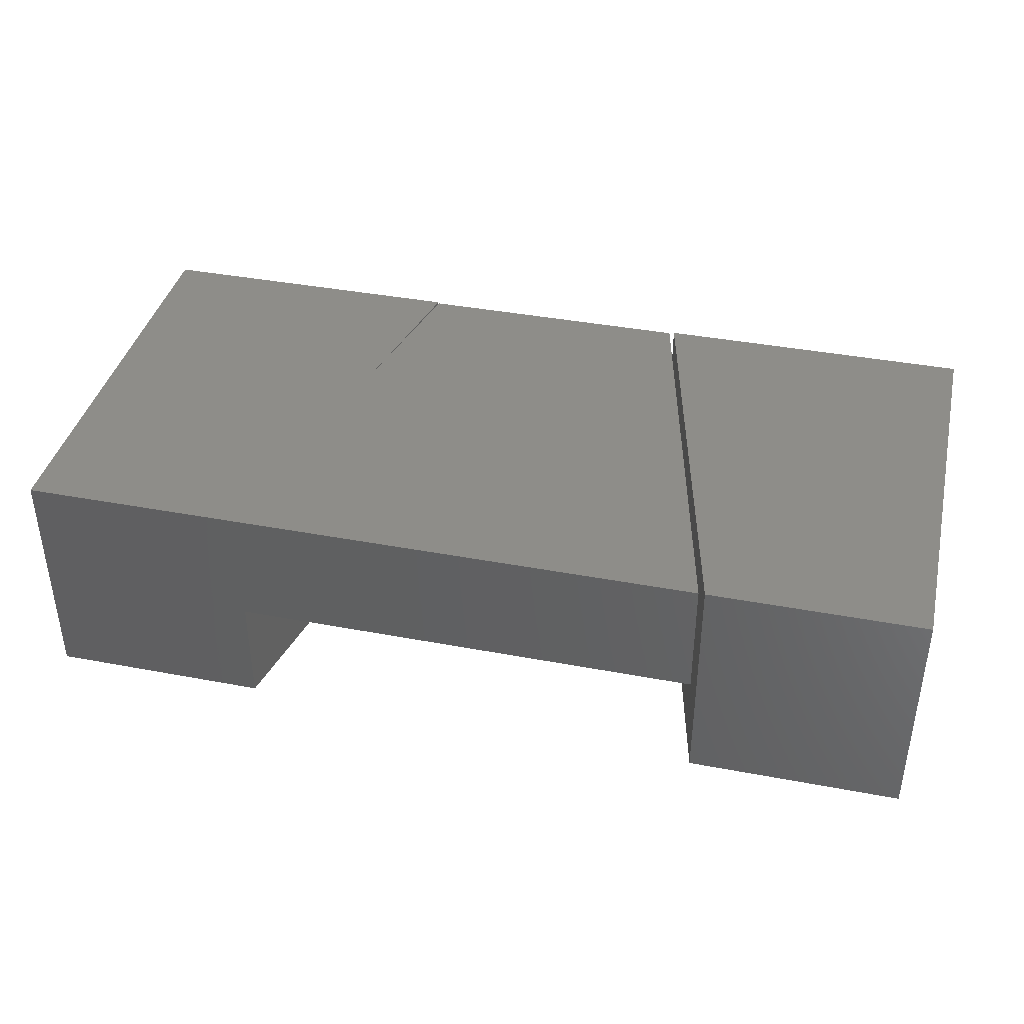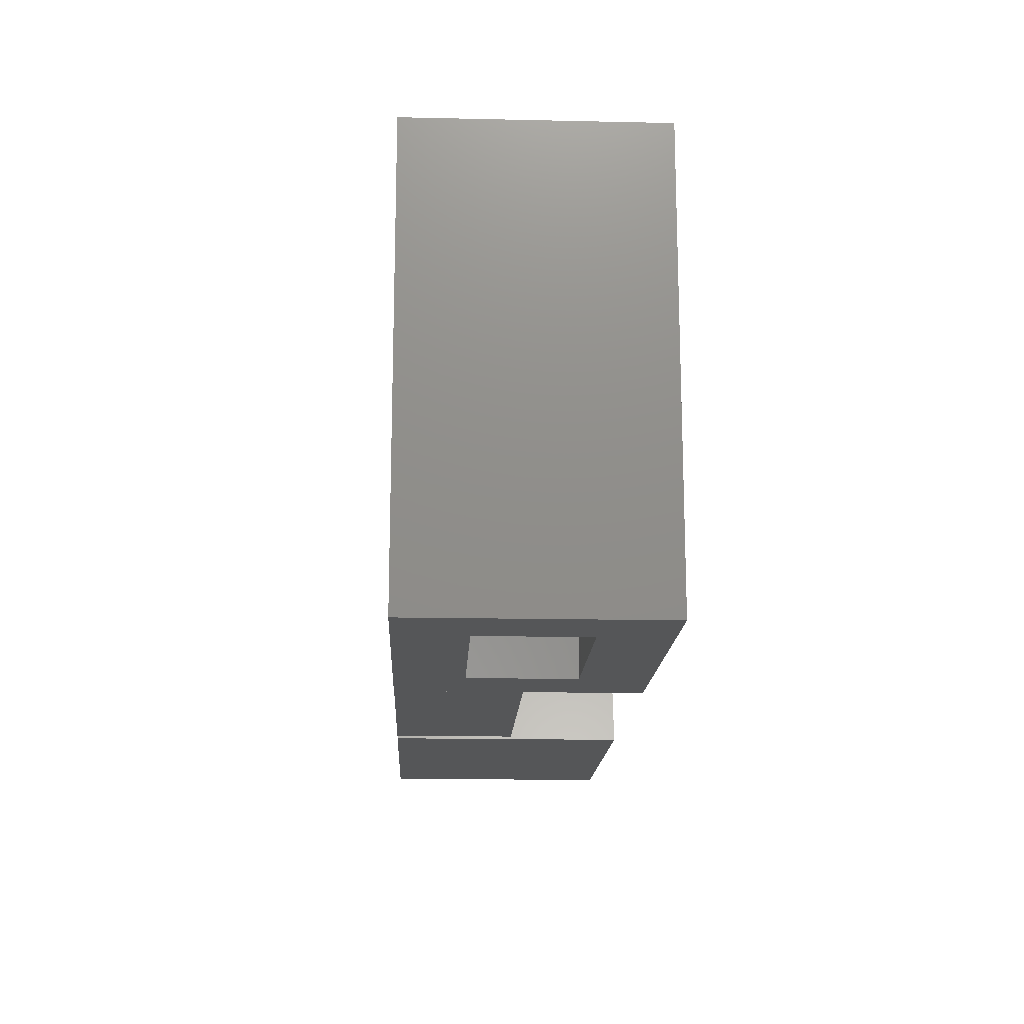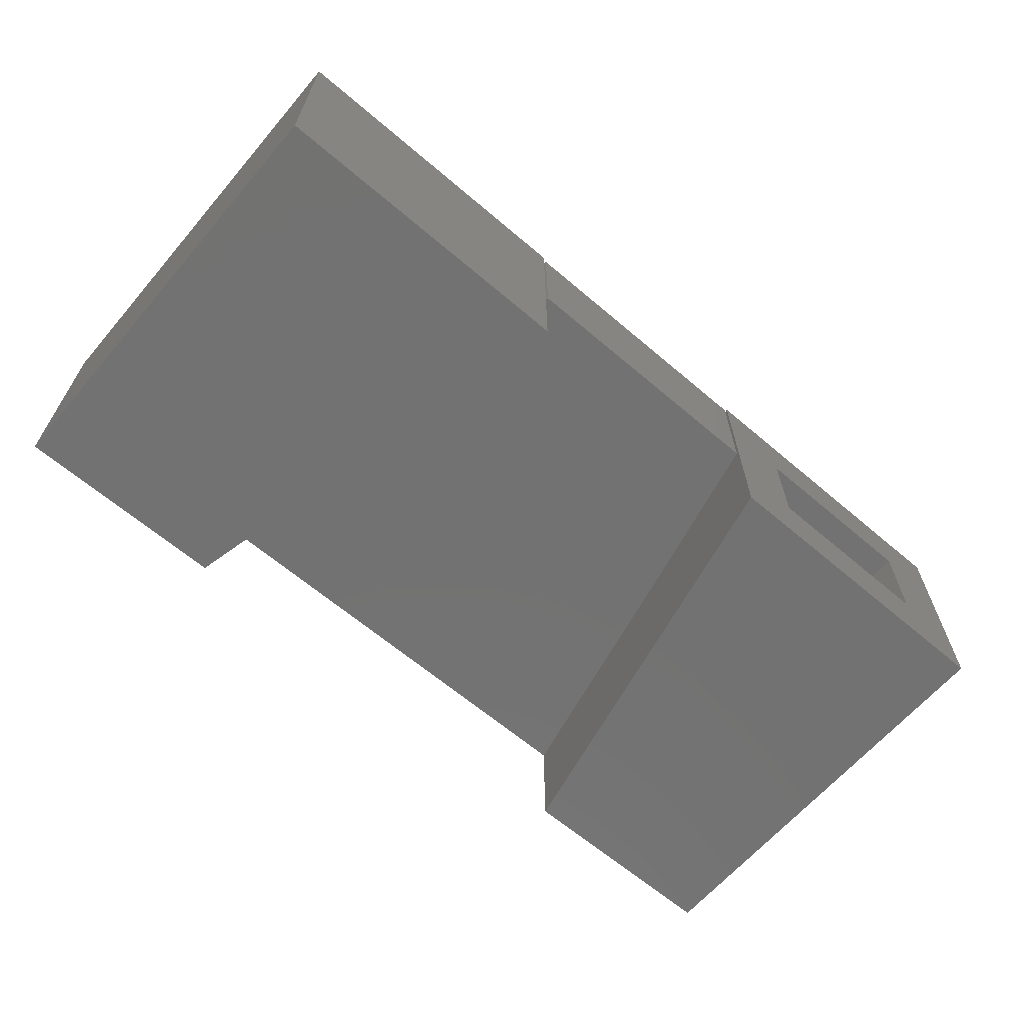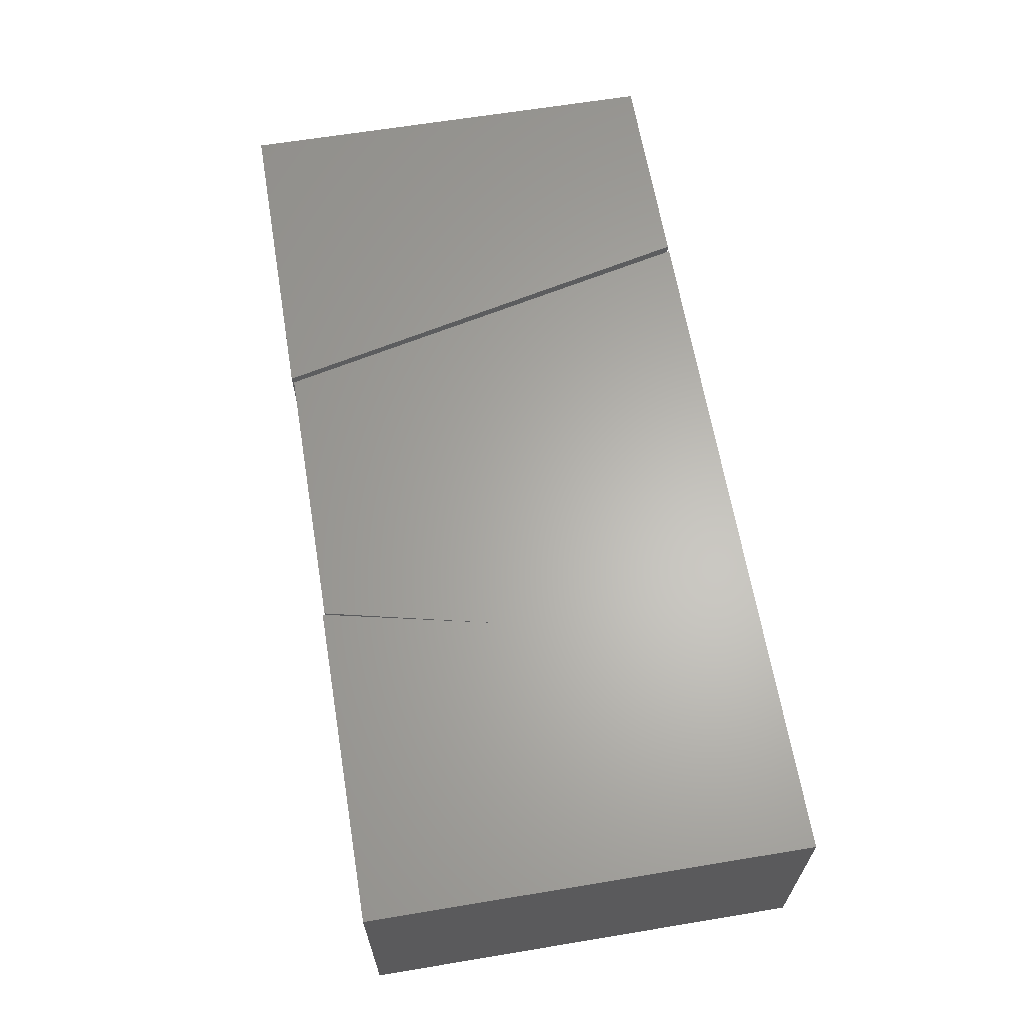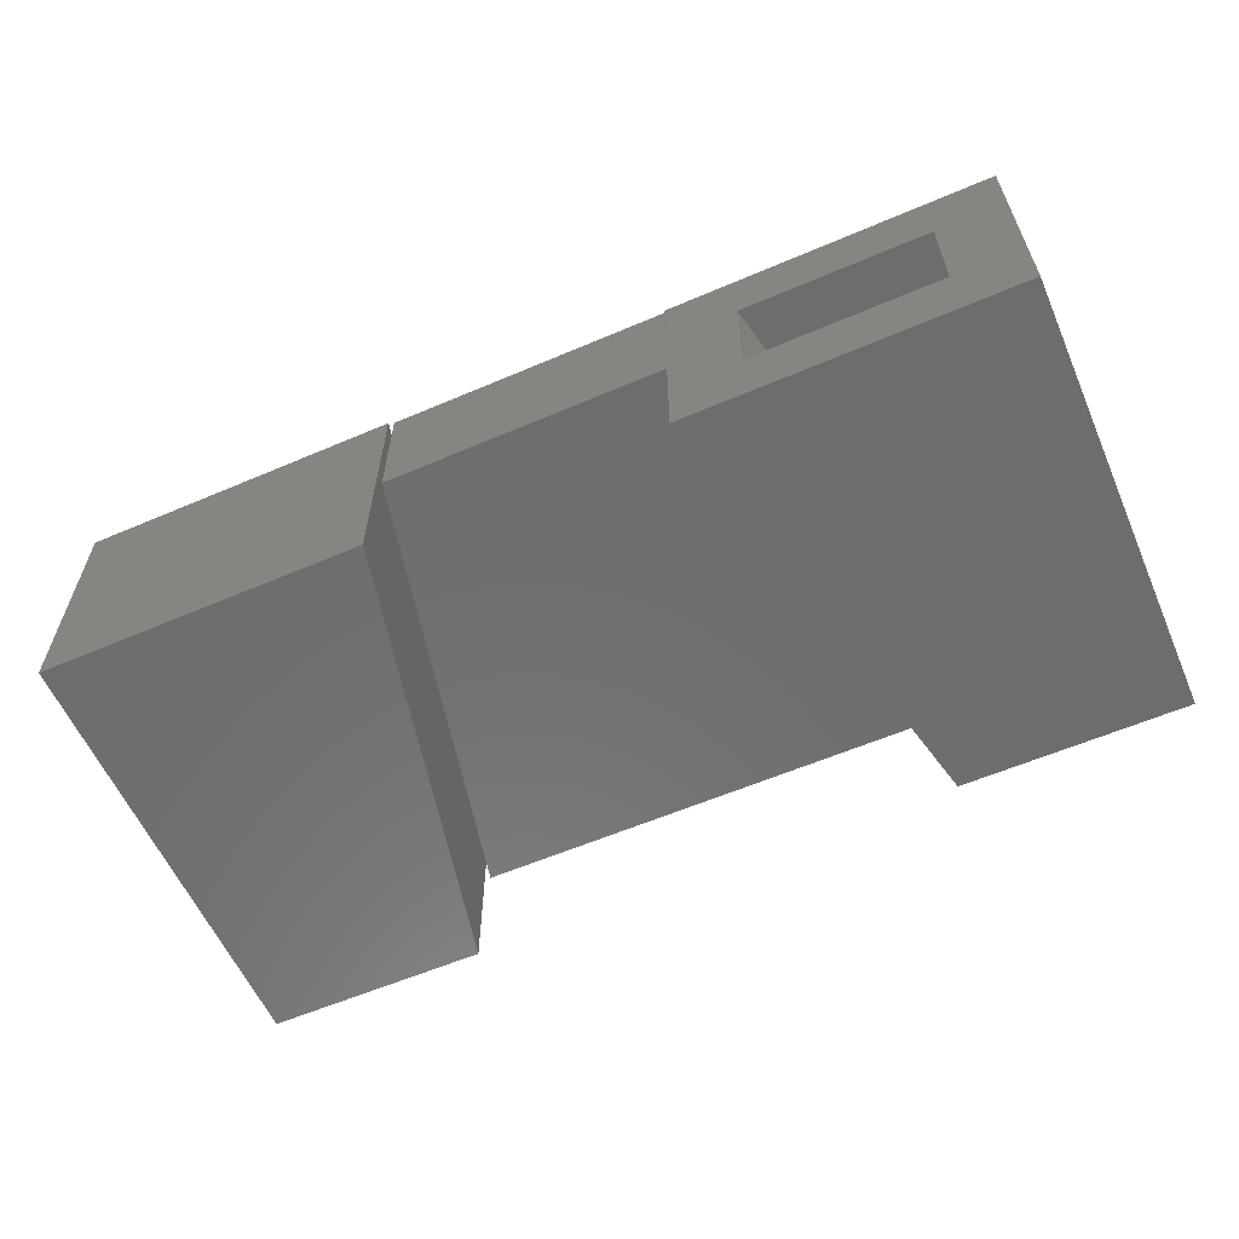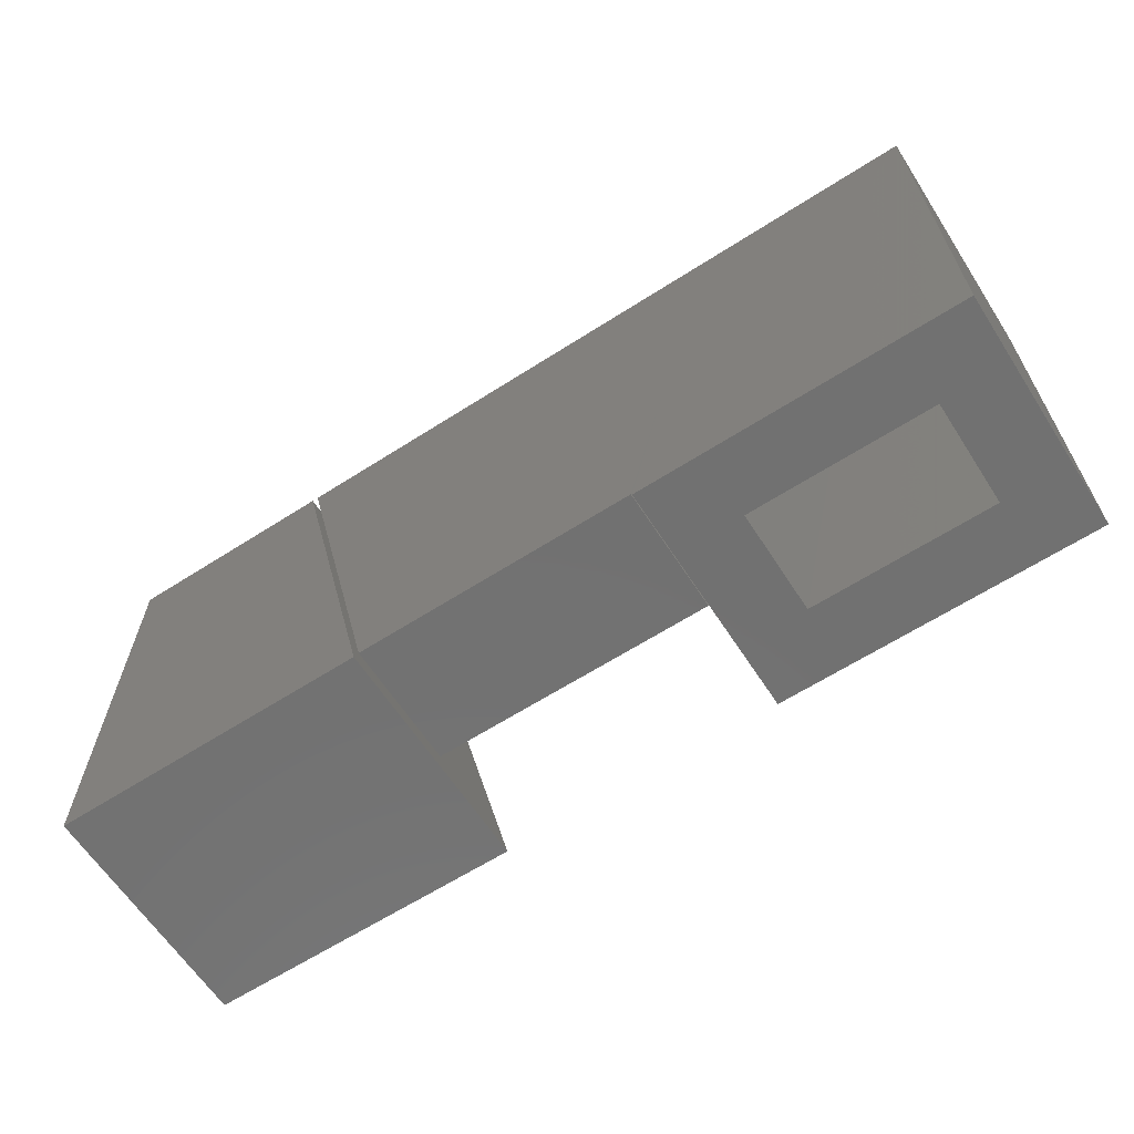
<metadata>
{"format":"stl","ext":"stl","renderer":"f3d","projection":"perspective","resolution":1024,"background":"white","views":[{"elev":39.6,"azim":13.2,"up":"+Y"},{"elev":-15.9,"azim":-92.6,"up":"+Z"},{"elev":-64.2,"azim":139.4,"up":"+Y"},{"elev":63.8,"azim":-99.5,"up":"+Y"},{"elev":-59.4,"azim":-156.3,"up":"+Y"},{"elev":-63.4,"azim":-147.1,"up":"+Z"}]}
</metadata>
<code>
# stl→obj: 32 verts, 56 faces
v 2.201e-17 -0.1953 0.3594
v 2.201e-17 0 0.3594
v 0 -0.1953 0
v 0 0 0
v 0.1816 -0.1953 0.3594
v 0.1816 -0.1016 0.3594
v 0.5703 0 0.3594
v 0.5703 -0.1016 0.3594
v 0.2619 0 0.001645
v 0.2289 0 0.1452
v 0.4881 0 0.001645
v 0.261 0 -1.598e-17
v 0.4881 -0.1016 0.001645
v 0.2289 -0.1016 0.1452
v 0.2619 -0.1016 0.001645
v 0.261 -0.1953 -1.598e-17
v 0.4922 -0.1953 0
v 0.7532 -0.1953 -1.598e-17
v 0.5754 -0.1953 0.3594
v 0.7532 -0.1953 0.3594
v 0.4922 0 0
v 0.5754 4.62e-18 0.3594
v 0.7532 1.449e-17 -1.598e-17
v 0.7532 1.449e-17 0.3594
v 0.205 -0.1406 -1.255e-17
v 0.205 -0.05469 -1.255e-17
v 0.05469 -0.05469 -3.349e-18
v 0.05469 -0.1406 -3.349e-18
v 0.1377 -0.1406 0.3047
v 0.1377 -0.05469 0.3047
v 0.05469 -0.1406 0.3047
v 0.05469 -0.05469 0.3047
f 1 2 3
f 3 2 4
f 1 5 2
f 2 5 6
f 2 6 7
f 7 6 8
f 9 10 11
f 11 10 7
f 7 10 2
f 10 12 2
f 2 12 4
f 13 11 8
f 8 11 7
f 14 10 15
f 15 10 9
f 8 6 13
f 13 6 14
f 13 14 15
f 6 5 14
f 14 5 16
f 14 16 10
f 10 16 12
f 15 9 13
f 13 9 11
f 17 18 19
f 19 18 20
f 21 22 23
f 23 22 24
f 19 22 17
f 17 22 21
f 24 22 20
f 20 22 19
f 18 23 20
f 20 23 24
f 17 21 18
f 18 21 23
f 16 25 12
f 12 25 26
f 12 26 4
f 4 26 27
f 4 27 3
f 3 27 28
f 3 28 16
f 16 28 25
f 25 29 26
f 26 29 30
f 31 28 32
f 32 28 27
f 27 26 32
f 32 26 30
f 28 31 25
f 25 31 29
f 30 29 32
f 32 29 31
f 3 16 1
f 1 16 5

</code>
